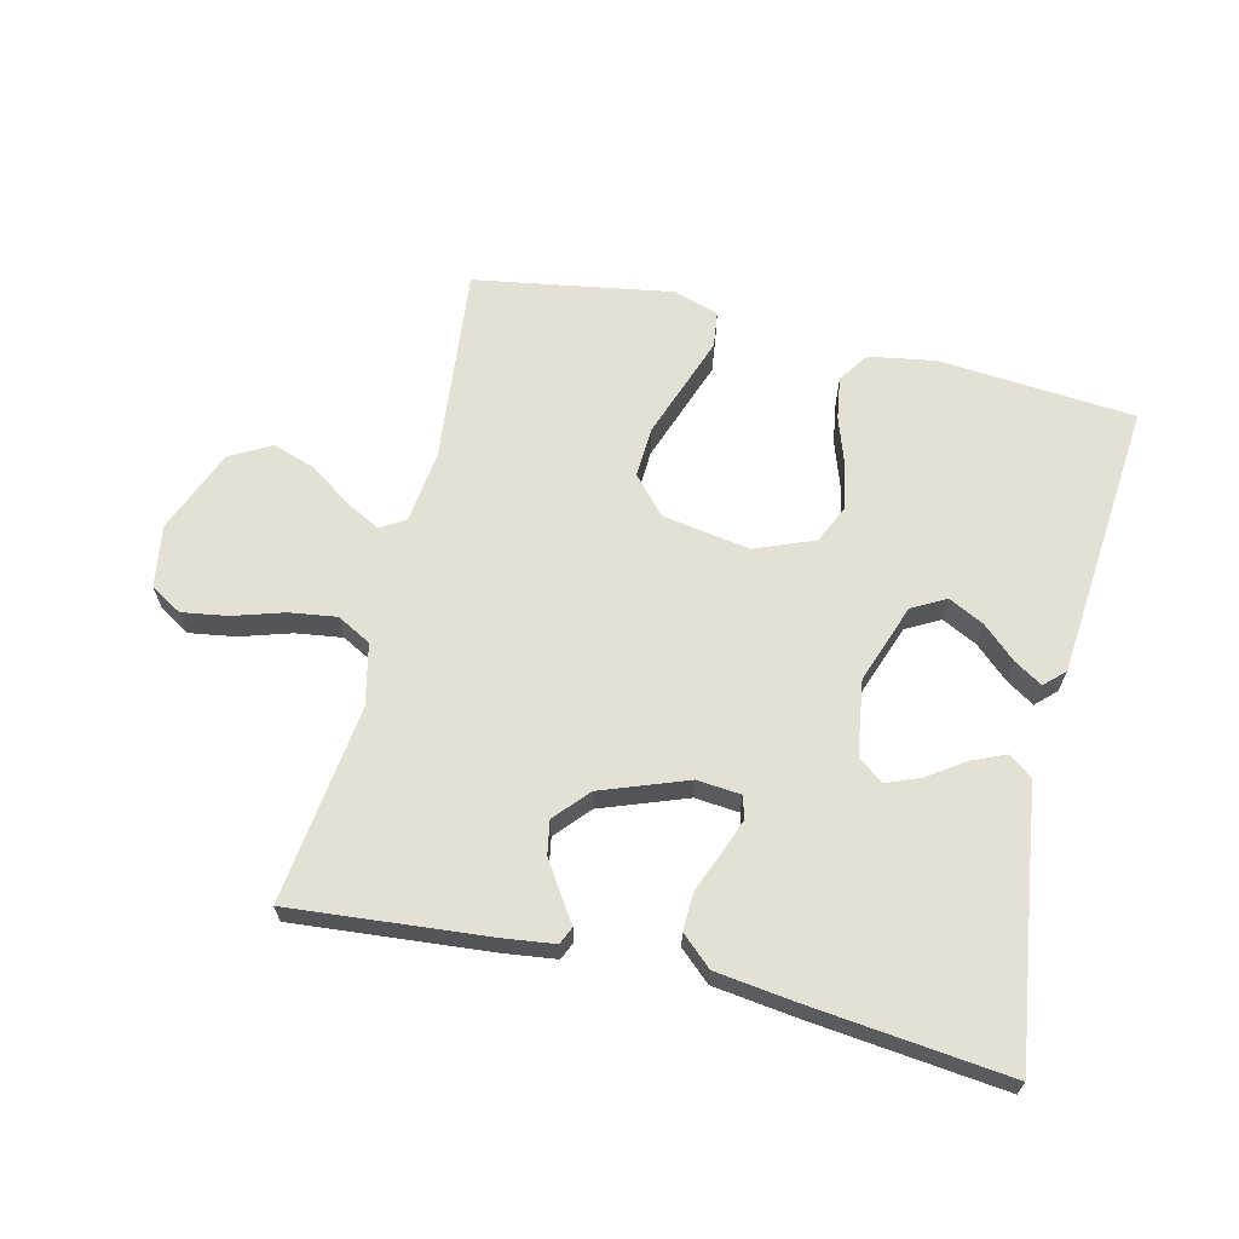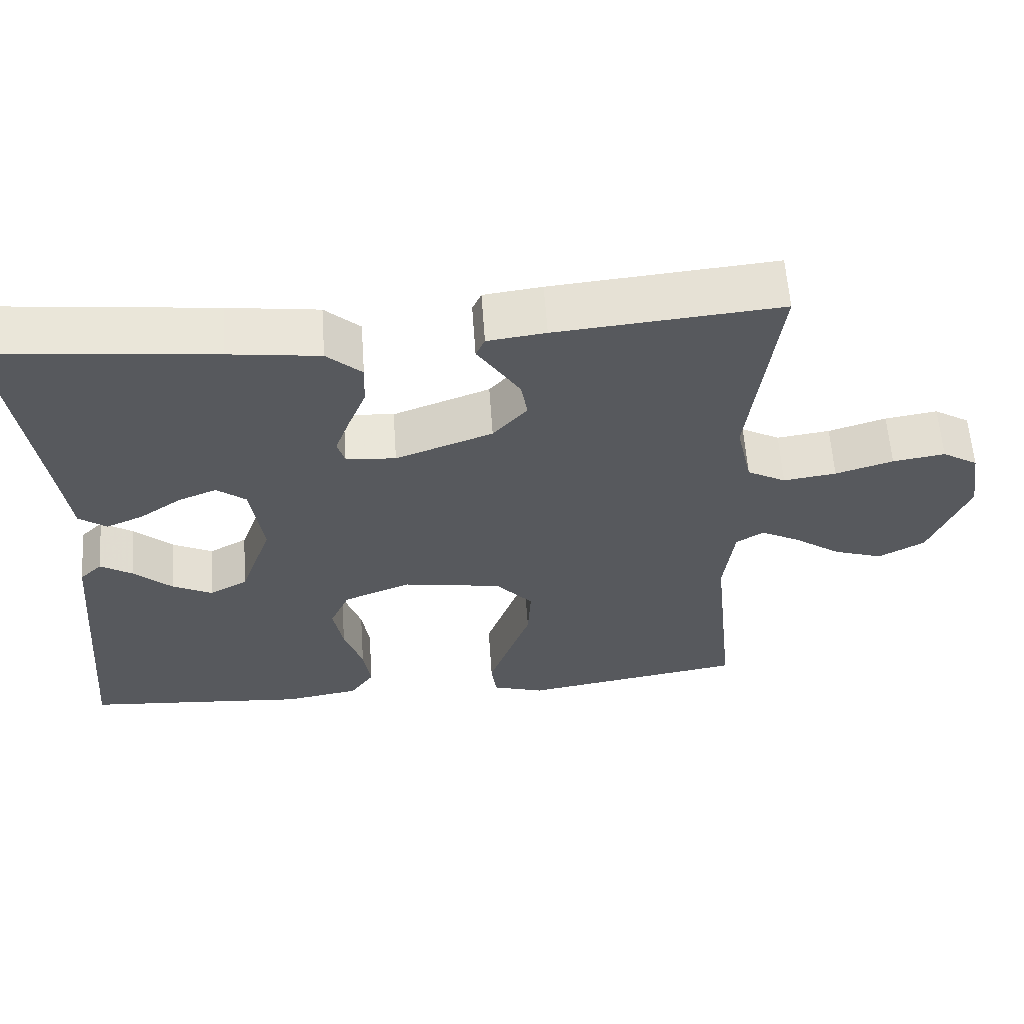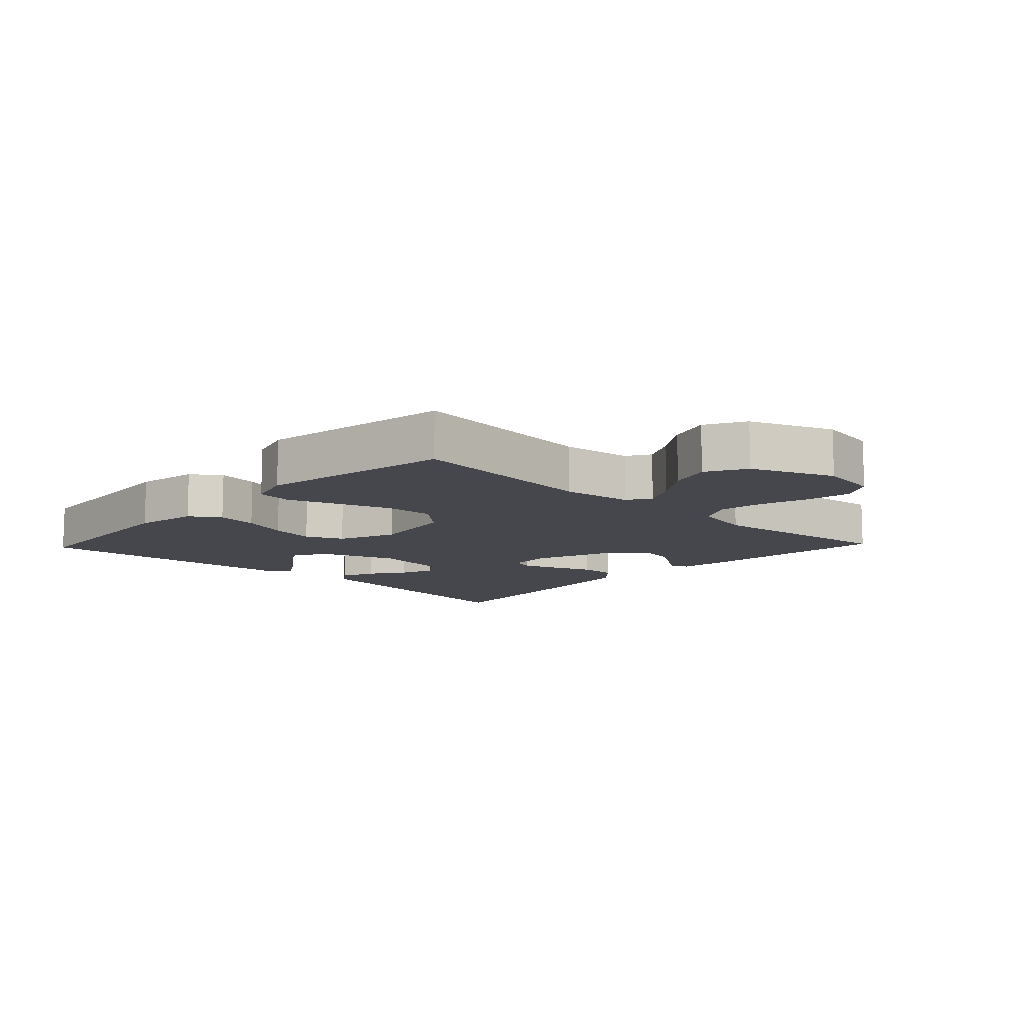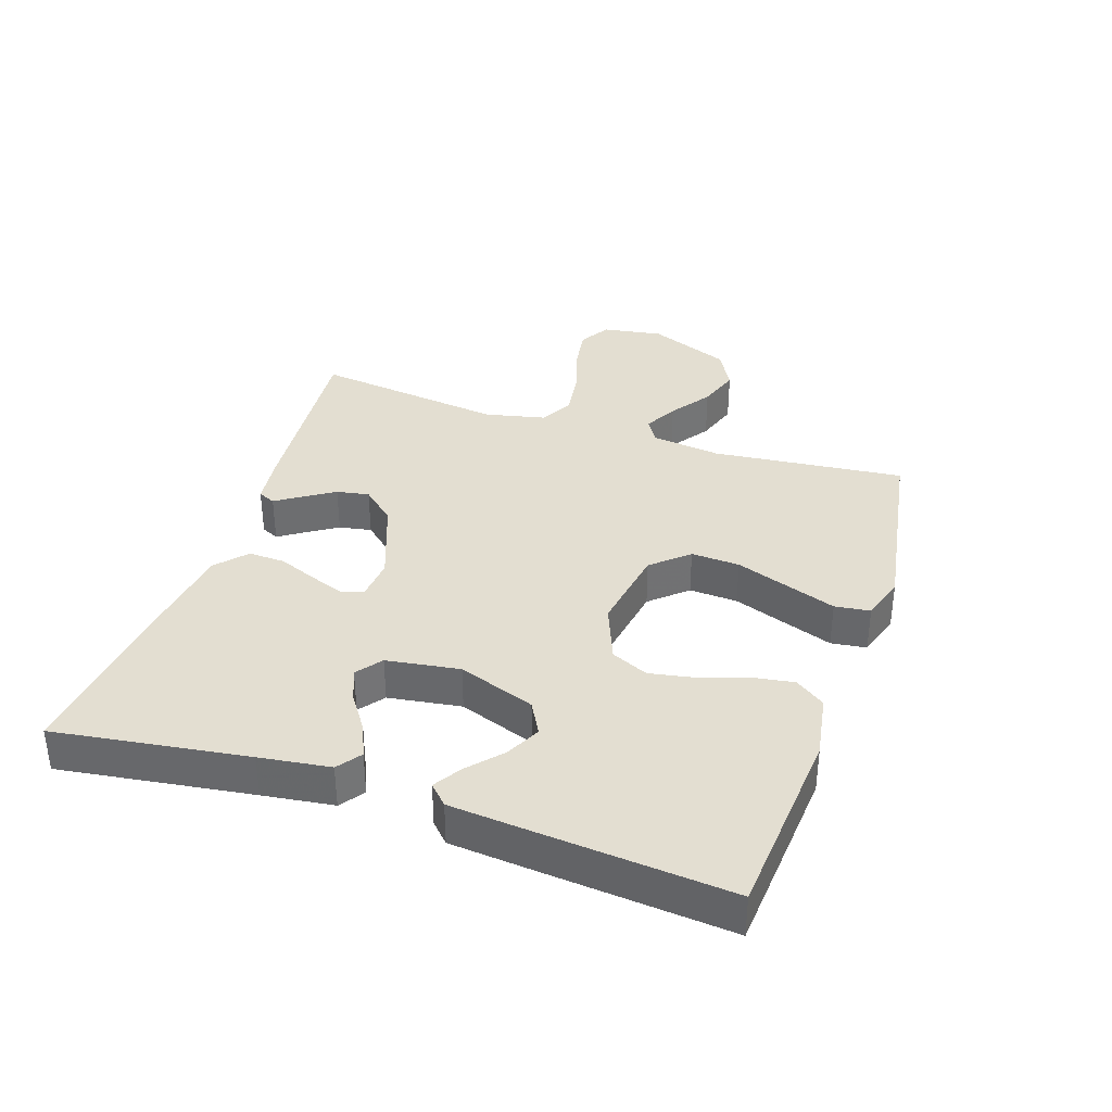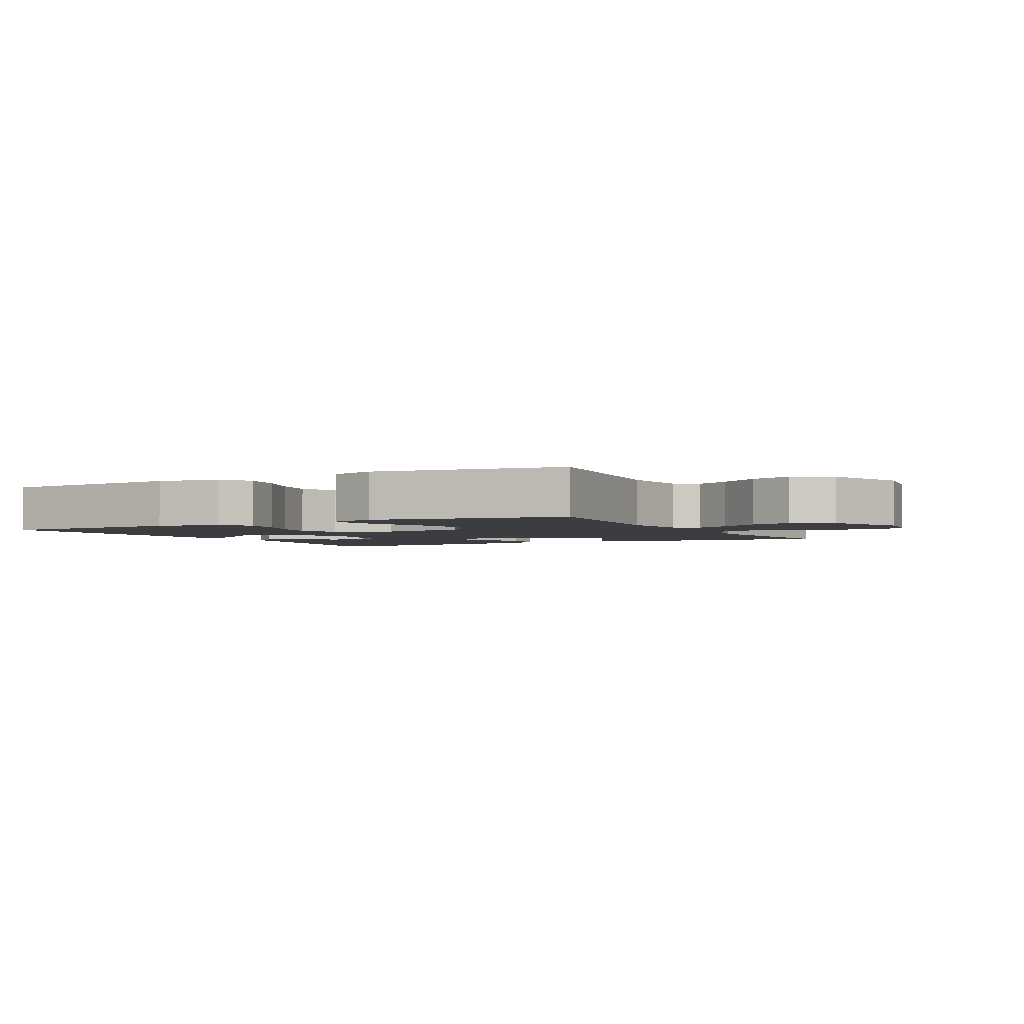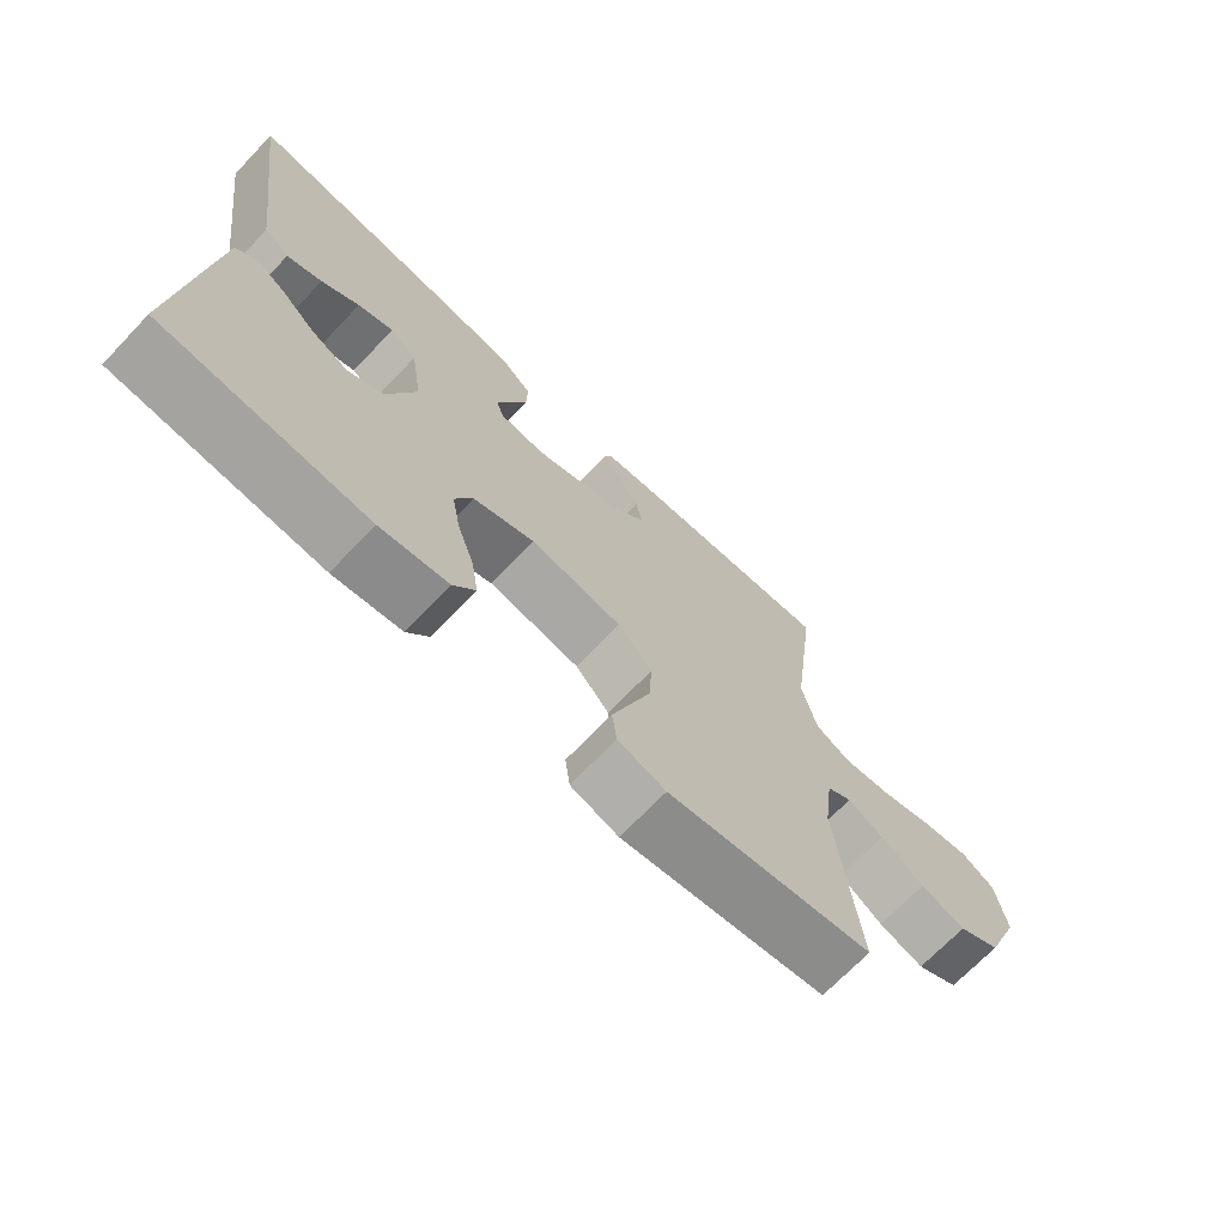
<metadata>
{"format":"obj","ext":"obj","renderer":"f3d","projection":"perspective","resolution":1024,"background":"white","views":[{"elev":65.3,"azim":13.5,"up":"+Y"},{"elev":60.0,"azim":176.0,"up":"+Z"},{"elev":-10.9,"azim":-133.5,"up":"+Y"},{"elev":36.1,"azim":108.5,"up":"+Y"},{"elev":-2.8,"azim":-152.2,"up":"+Y"},{"elev":-70.2,"azim":136.3,"up":"+Z"}]}
</metadata>
<code>
v 0.5 0.07 -0.5
v 0.2 0.07 -0.524
v 0.1 0.07 -0.507
v 0.068 0.07 -0.461
v 0.078 0.07 -0.396
v 0.103 0.07 -0.323
v 0.116 0.07 -0.253
v 0.09 0.07 -0.195
v 0 0.07 -0.159
v -0.134 0.07 -0.181
v -0.184 0.07 -0.237
v -0.18 0.07 -0.313
v -0.15 0.07 -0.397
v -0.123 0.07 -0.473
v -0.13 0.07 -0.528
v -0.2 0.07 -0.55
v -0.5 0.07 -0.5
v -0.469 0.07 -0.2
v -0.483 0.07 -0.091
v -0.52 0.07 -0.068
v -0.573 0.07 -0.096
v -0.636 0.07 -0.14
v -0.702 0.07 -0.162
v -0.764 0.07 -0.128
v -0.816 0.07 0
v -0.801 0.07 0.094
v -0.753 0.07 0.123
v -0.683 0.07 0.112
v -0.606 0.07 0.088
v -0.535 0.07 0.078
v -0.483 0.07 0.106
v -0.462 0.07 0.2
v -0.5 0.07 0.5
v -0.2 0.07 0.473
v -0.122 0.07 0.463
v -0.11 0.07 0.436
v -0.136 0.07 0.397
v -0.167 0.07 0.349
v -0.176 0.07 0.298
v -0.13 0.07 0.246
v 0 0.07 0.198
v 0.067 0.07 0.204
v 0.077 0.07 0.238
v 0.057 0.07 0.292
v 0.033 0.07 0.352
v 0.031 0.07 0.409
v 0.078 0.07 0.451
v 0.2 0.07 0.467
v 0.5 0.07 0.5
v 0.457 0.07 0.2
v 0.442 0.07 0.09
v 0.405 0.07 0.063
v 0.354 0.07 0.085
v 0.299 0.07 0.123
v 0.247 0.07 0.144
v 0.208 0.07 0.114
v 0.191 0.07 0
v 0.234 0.07 -0.12
v 0.285 0.07 -0.148
v 0.339 0.07 -0.121
v 0.39 0.07 -0.075
v 0.433 0.07 -0.048
v 0.463 0.07 -0.077
v 0.474 0.07 -0.2
v 0.5 0 -0.5
v 0.2 0 -0.524
v 0.1 0 -0.507
v 0.068 0 -0.461
v 0.078 0 -0.396
v 0.103 0 -0.323
v 0.116 0 -0.253
v 0.09 0 -0.195
v 0 0 -0.159
v -0.134 0 -0.181
v -0.184 0 -0.237
v -0.18 0 -0.313
v -0.15 0 -0.397
v -0.123 0 -0.473
v -0.13 0 -0.528
v -0.2 0 -0.55
v -0.5 0 -0.5
v -0.469 0 -0.2
v -0.483 0 -0.091
v -0.52 0 -0.068
v -0.573 0 -0.096
v -0.636 0 -0.14
v -0.702 0 -0.162
v -0.764 0 -0.128
v -0.816 0 0
v -0.801 0 0.094
v -0.753 0 0.123
v -0.683 0 0.112
v -0.606 0 0.088
v -0.535 0 0.078
v -0.483 0 0.106
v -0.462 0 0.2
v -0.5 0 0.5
v -0.2 0 0.473
v -0.122 0 0.463
v -0.11 0 0.436
v -0.136 0 0.397
v -0.167 0 0.349
v -0.176 0 0.298
v -0.13 0 0.246
v 0 0 0.198
v 0.067 0 0.204
v 0.077 0 0.238
v 0.057 0 0.292
v 0.033 0 0.352
v 0.031 0 0.409
v 0.078 0 0.451
v 0.2 0 0.467
v 0.5 0 0.5
v 0.457 0 0.2
v 0.442 0 0.09
v 0.405 0 0.063
v 0.354 0 0.085
v 0.299 0 0.123
v 0.247 0 0.144
v 0.208 0 0.114
v 0.191 0 0
v 0.234 0 -0.12
v 0.285 0 -0.148
v 0.339 0 -0.121
v 0.39 0 -0.075
v 0.433 0 -0.048
v 0.463 0 -0.077
v 0.474 0 -0.2
f 3 4 5
f 2 3 5
f 1 2 5
f 64 1 5
f 63 64 5
f 62 63 5
f 61 62 5
f 60 61 5
f 59 60 5 6
f 58 59 6 7
f 57 58 7 8
f 56 57 8 9
f 52 53 54
f 51 52 54
f 50 51 54
f 50 54 55
f 49 50 55
f 48 49 55
f 47 48 55
f 46 47 55
f 45 46 55
f 44 45 55
f 43 44 55 56
f 35 36 37
f 34 35 37
f 33 34 37
f 32 33 37
f 31 32 37 38
f 27 28 29
f 26 27 29
f 25 26 29
f 24 25 29
f 23 24 29
f 22 23 29
f 21 22 29
f 20 21 29 30
f 19 20 30 31
f 16 17 18
f 15 16 18
f 14 15 18
f 13 14 18
f 12 13 18
f 18 19 31
f 12 18 31
f 11 12 31
f 56 9 10
f 42 43 56
f 41 42 56 10
f 10 11 31
f 41 10 31
f 40 41 31
f 39 40 31
f 31 38 39
f 69 68 67
f 69 67 66
f 69 66 65
f 69 65 128
f 69 128 127
f 69 127 126
f 69 126 125
f 69 125 124
f 70 69 124 123
f 71 70 123 122
f 72 71 122 121
f 73 72 121 120
f 118 117 116
f 118 116 115
f 118 115 114
f 119 118 114
f 119 114 113
f 119 113 112
f 119 112 111
f 119 111 110
f 119 110 109
f 119 109 108
f 120 119 108 107
f 101 100 99
f 101 99 98
f 101 98 97
f 101 97 96
f 102 101 96 95
f 93 92 91
f 93 91 90
f 93 90 89
f 93 89 88
f 93 88 87
f 93 87 86
f 93 86 85
f 94 93 85 84
f 95 94 84 83
f 82 81 80
f 82 80 79
f 82 79 78
f 82 78 77
f 82 77 76
f 95 83 82
f 95 82 76
f 95 76 75
f 74 73 120
f 120 107 106
f 74 120 106 105
f 95 75 74
f 95 74 105
f 95 105 104
f 95 104 103
f 103 102 95
f 1 65 66 2
f 2 66 67 3
f 3 67 68 4
f 4 68 69 5
f 5 69 70 6
f 6 70 71 7
f 7 71 72 8
f 8 72 73 9
f 9 73 74 10
f 10 74 75 11
f 11 75 76 12
f 12 76 77 13
f 13 77 78 14
f 14 78 79 15
f 15 79 80 16
f 16 80 81 17
f 17 81 82 18
f 18 82 83 19
f 19 83 84 20
f 20 84 85 21
f 21 85 86 22
f 22 86 87 23
f 23 87 88 24
f 24 88 89 25
f 25 89 90 26
f 26 90 91 27
f 27 91 92 28
f 28 92 93 29
f 29 93 94 30
f 30 94 95 31
f 31 95 96 32
f 32 96 97 33
f 33 97 98 34
f 34 98 99 35
f 35 99 100 36
f 36 100 101 37
f 37 101 102 38
f 38 102 103 39
f 39 103 104 40
f 40 104 105 41
f 41 105 106 42
f 42 106 107 43
f 43 107 108 44
f 44 108 109 45
f 45 109 110 46
f 46 110 111 47
f 47 111 112 48
f 48 112 113 49
f 49 113 114 50
f 50 114 115 51
f 51 115 116 52
f 52 116 117 53
f 53 117 118 54
f 54 118 119 55
f 55 119 120 56
f 56 120 121 57
f 57 121 122 58
f 58 122 123 59
f 59 123 124 60
f 60 124 125 61
f 61 125 126 62
f 62 126 127 63
f 63 127 128 64
f 64 128 65 1

</code>
